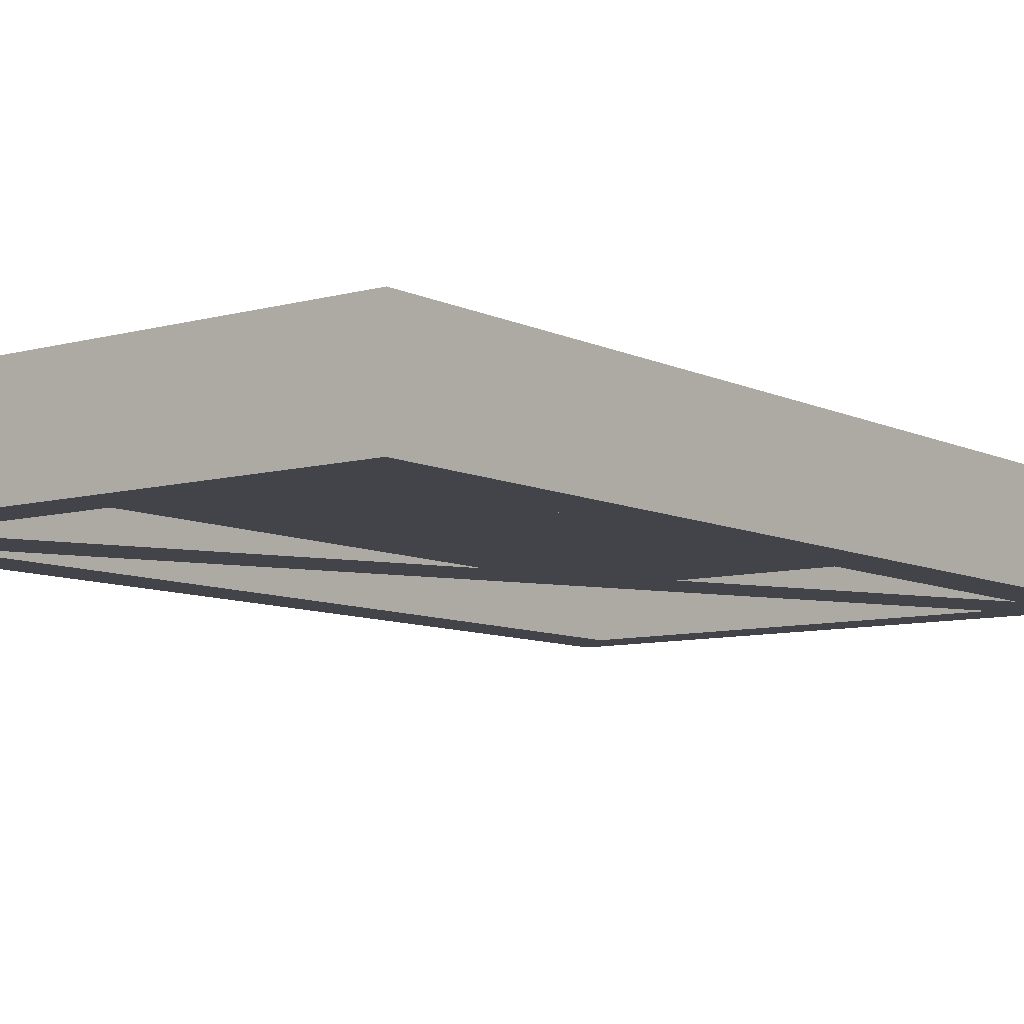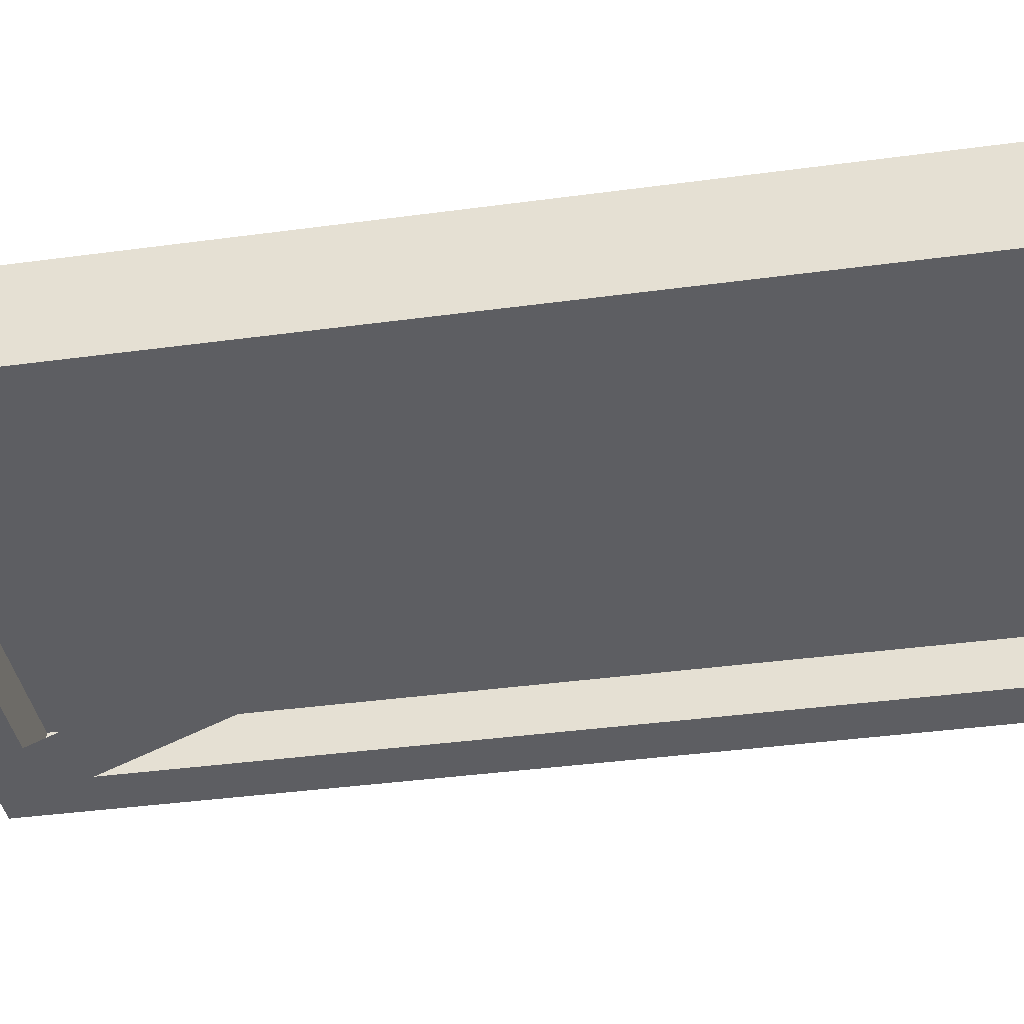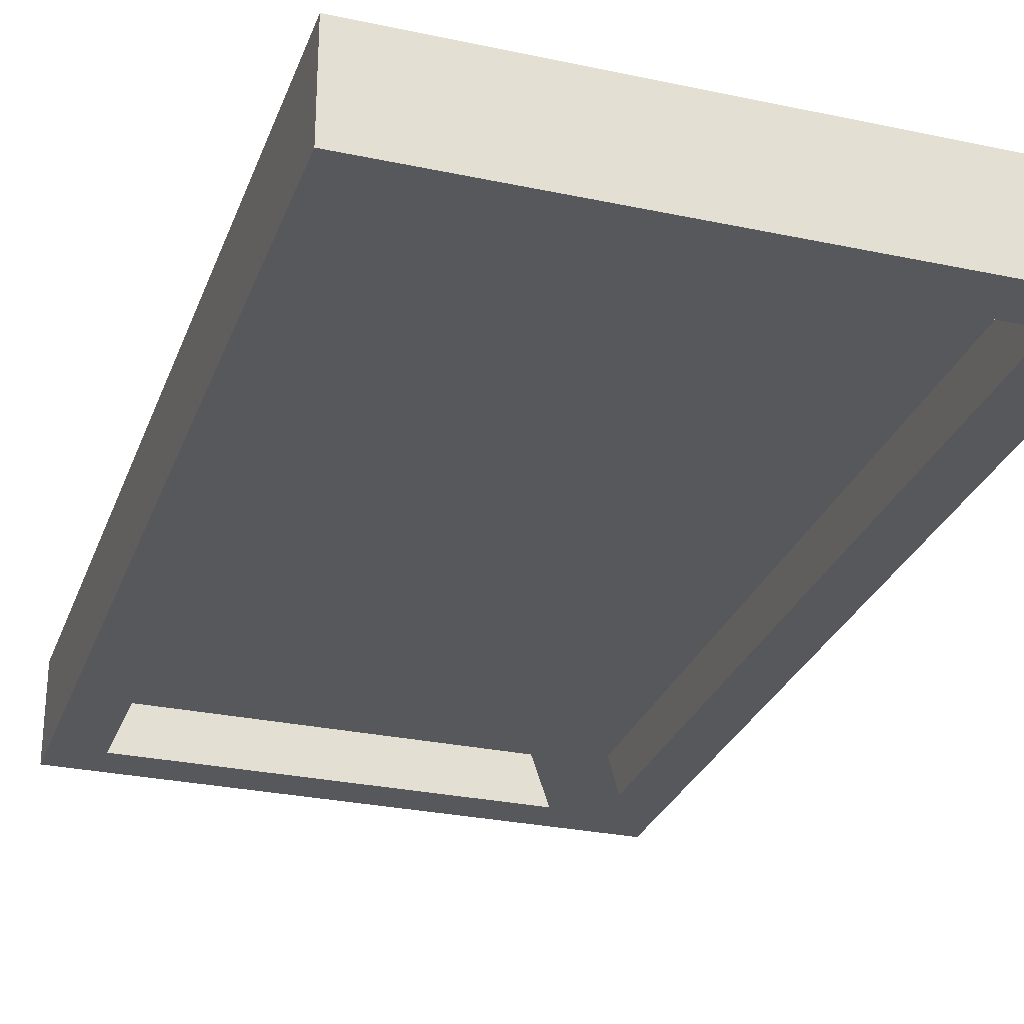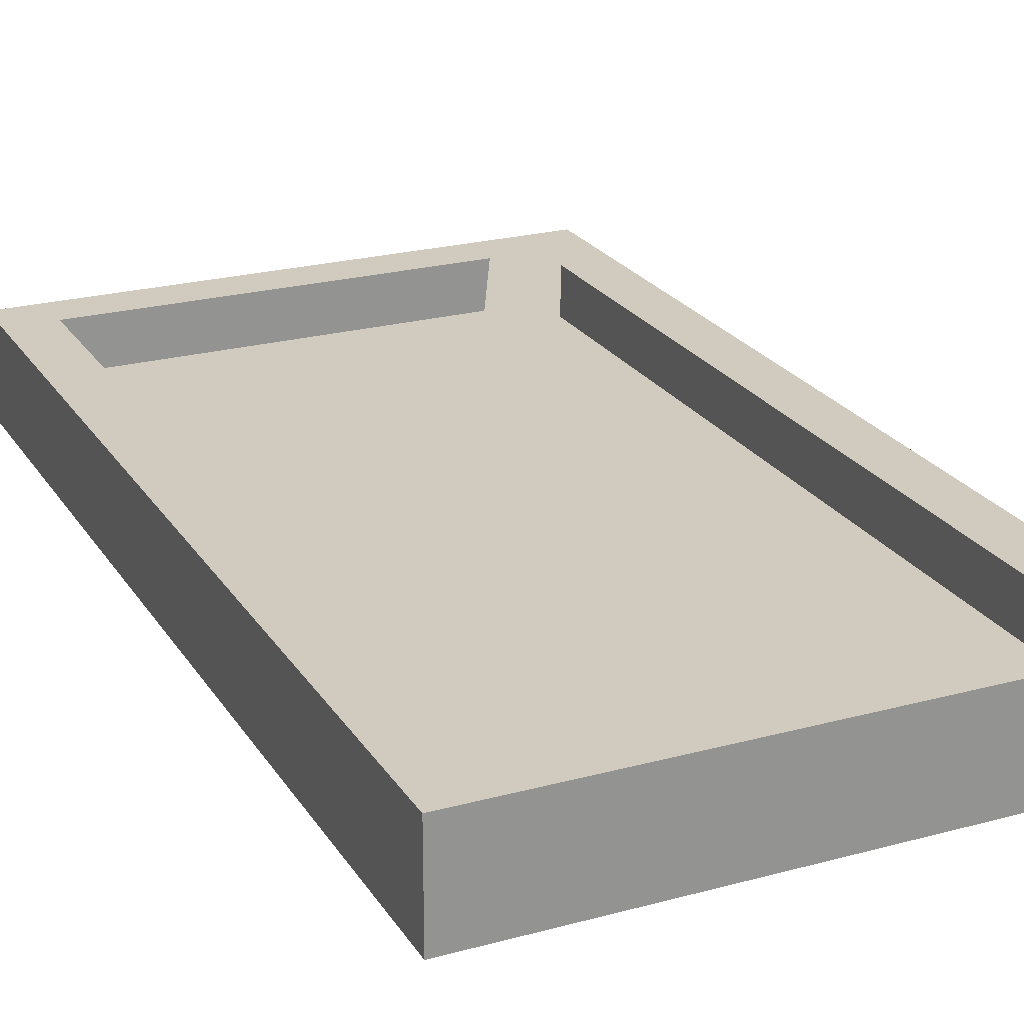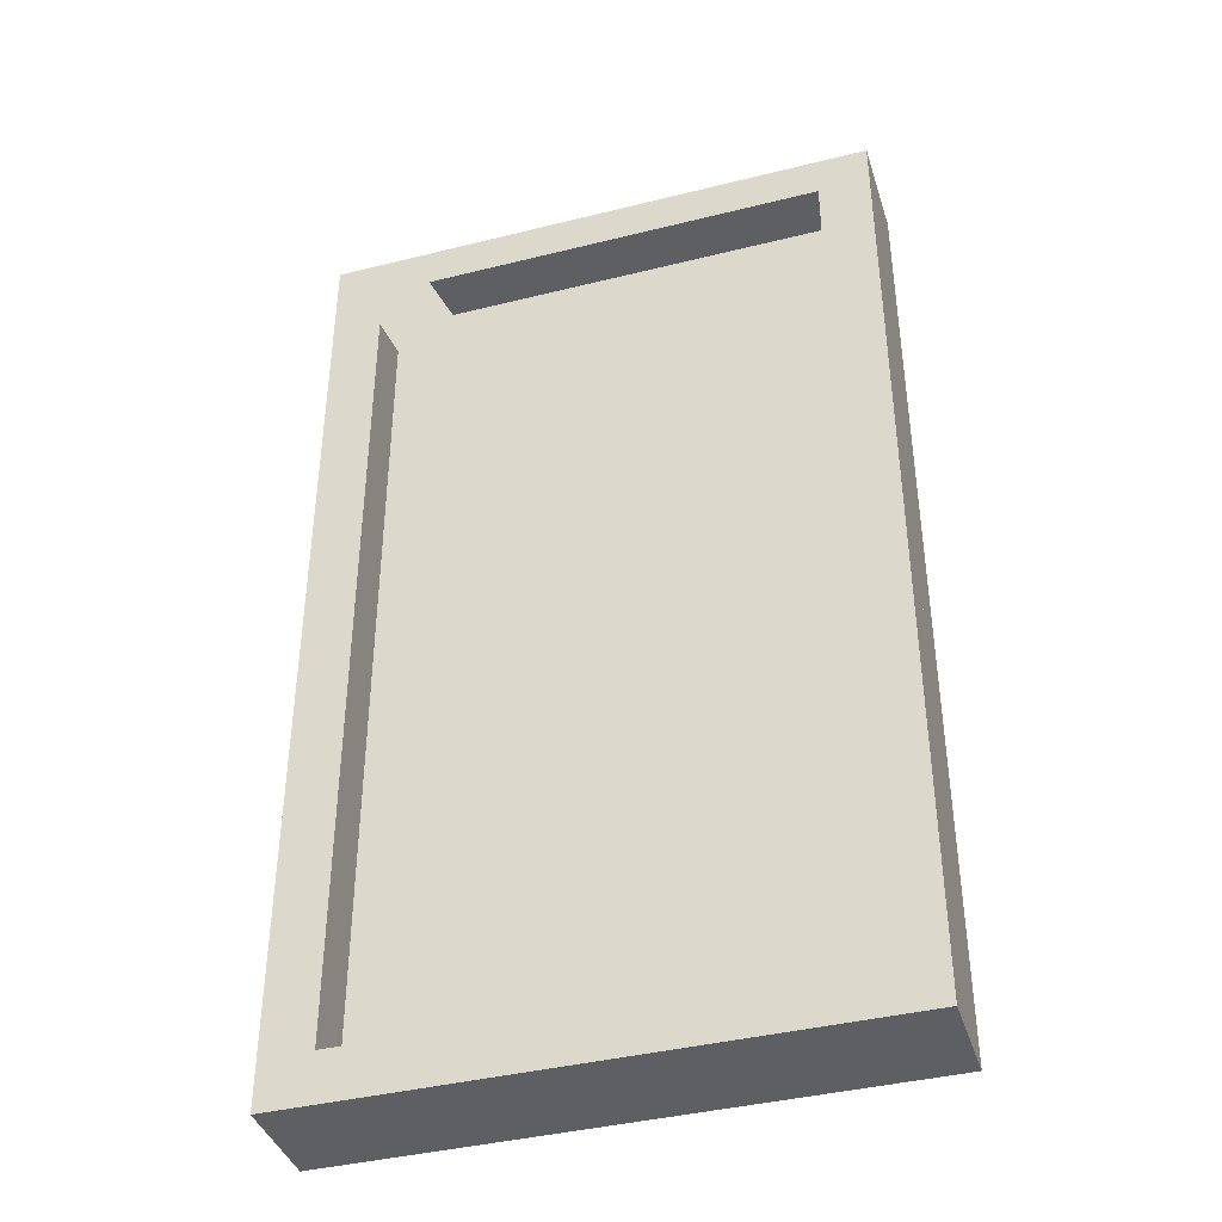
<metadata>
{"format":"obj","ext":"obj","renderer":"f3d","projection":"perspective","resolution":1024,"background":"white","views":[{"elev":-8.4,"azim":-142.6,"up":"+Z"},{"elev":-39.0,"azim":-80.4,"up":"+Z"},{"elev":-28.3,"azim":-17.9,"up":"+Z"},{"elev":23.4,"azim":155.4,"up":"+Z"},{"elev":-40.0,"azim":-162.9,"up":"+Y"}]}
</metadata>
<code>
o Door_Cube.001
v -3.958 -6.87 0.7076
v -3.958 6.87 0.7076
v -3.958 -6.87 -0.7076
v -3.958 6.87 -0.7076
v 3.958 -6.87 0.7076
v 3.958 6.87 0.7076
v 3.958 -6.87 -0.7076
v 3.958 6.87 -0.7076
v 3.245 -6.87 -0.7076
v 2.526 -6.87 -0.7076
v 1.806 -6.87 -0.7076
v 1.086 -6.87 -0.7076
v 0.3666 -6.87 -0.7076
v -0.353 -6.87 -0.7076
v -1.073 -6.87 -0.7076
v -1.792 -6.87 -0.7076
v -2.512 -6.87 -0.7076
v -3.232 -6.87 -0.7076
v -3.232 6.87 -0.7076
v -2.512 6.87 -0.7076
v -1.792 6.87 -0.7076
v -1.073 6.87 -0.7076
v -0.353 6.87 -0.7076
v 0.3666 6.87 -0.7076
v 1.086 6.87 -0.7076
v 1.806 6.87 -0.7076
v 2.526 6.87 -0.7076
v 3.245 6.87 -0.7076
v -3.232 -6.87 0.7076
v -2.512 -6.87 0.7076
v -1.792 -6.87 0.7076
v -1.073 -6.87 0.7076
v -0.353 -6.87 0.7076
v 0.3666 -6.87 0.7076
v 1.086 -6.87 0.7076
v 1.806 -6.87 0.7076
v 2.526 -6.87 0.7076
v 3.245 -6.87 0.7076
v 3.245 6.87 0.7076
v 2.526 6.87 0.7076
v 1.806 6.87 0.7076
v 1.086 6.87 0.7076
v 0.3666 6.87 0.7076
v -0.353 6.87 0.7076
v -1.073 6.87 0.7076
v -1.792 6.87 0.7076
v -2.512 6.87 0.7076
v -3.232 6.87 0.7076
v -3.958 -6.18 0.7076
v -3.958 -5.526 0.7076
v -3.958 -4.871 0.7076
v -3.958 -4.217 0.7076
v -3.958 -3.563 0.7076
v -3.958 -2.909 0.7076
v -3.958 -2.254 0.7076
v -3.958 -1.6 0.7076
v -3.958 -0.9459 0.7076
v -3.958 -0.2916 0.7076
v -3.958 0.3627 0.7076
v -3.958 1.017 0.7076
v -3.958 1.671 0.7076
v -3.958 2.325 0.7076
v -3.958 2.98 0.7076
v -3.958 3.634 0.7076
v -3.958 4.288 0.7076
v -3.958 4.942 0.7076
v -3.958 5.597 0.7076
v -3.958 6.251 0.7076
v -3.958 6.251 -0.7076
v -3.958 5.597 -0.7076
v -3.958 4.942 -0.7076
v -3.958 4.288 -0.7076
v -3.958 3.634 -0.7076
v -3.958 2.98 -0.7076
v -3.958 2.325 -0.7076
v -3.958 1.671 -0.7076
v -3.958 1.017 -0.7076
v -3.958 0.3627 -0.7076
v -3.958 -0.2916 -0.7076
v -3.958 -0.9459 -0.7076
v -3.958 -1.6 -0.7076
v -3.958 -2.254 -0.7076
v -3.958 -2.909 -0.7076
v -3.958 -3.563 -0.7076
v -3.958 -4.217 -0.7076
v -3.958 -4.871 -0.7076
v -3.958 -5.526 -0.7076
v -3.958 -6.18 -0.7076
v 3.958 6.251 -0.7076
v 3.958 5.597 -0.7076
v 3.958 4.942 -0.7076
v 3.958 4.288 -0.7076
v 3.958 3.634 -0.7076
v 3.958 2.98 -0.7076
v 3.958 2.325 -0.7076
v 3.958 1.671 -0.7076
v 3.958 1.017 -0.7076
v 3.958 0.3627 -0.7076
v 3.958 -0.2916 -0.7076
v 3.958 -0.9459 -0.7076
v 3.958 -1.6 -0.7076
v 3.958 -2.254 -0.7076
v 3.958 -2.909 -0.7076
v 3.958 -3.563 -0.7076
v 3.958 -4.217 -0.7076
v 3.958 -4.871 -0.7076
v 3.958 -5.526 -0.7076
v 3.958 -6.18 -0.7076
v 3.958 6.251 0.7076
v 3.958 5.597 0.7076
v 3.958 4.942 0.7076
v 3.958 4.288 0.7076
v 3.958 3.634 0.7076
v 3.958 2.98 0.7076
v 3.958 2.325 0.7076
v 3.958 1.671 0.7076
v 3.958 1.017 0.7076
v 3.958 0.3627 0.7076
v 3.958 -0.2916 0.7076
v 3.958 -0.9459 0.7076
v 3.958 -1.6 0.7076
v 3.958 -2.254 0.7076
v 3.958 -2.909 0.7076
v 3.958 -3.563 0.7076
v 3.958 -4.217 0.7076
v 3.958 -4.871 0.7076
v 3.958 -5.526 0.7076
v 3.958 -6.18 0.7076
v 3.245 6.251 0.7076
v 3.245 5.597 0.7076
v 3.245 4.942 0.7076
v 3.245 4.288 0.7076
v 3.245 3.634 0.7076
v 3.245 2.98 0.7076
v 3.245 2.325 0.7076
v 3.245 1.671 0.7076
v 3.245 1.017 0.7076
v 3.245 0.3627 0.7076
v 3.245 -0.2916 0.7076
v 3.245 -0.9459 0.7076
v 3.245 -1.6 0.7076
v 3.245 -2.254 0.7076
v 3.245 -2.909 0.7076
v 3.245 -3.563 0.7076
v 3.245 -4.217 0.7076
v 3.245 -4.871 0.7076
v 3.245 -5.526 0.7076
v 3.245 -6.18 0.7076
v 2.526 6.251 0.7076
v 2.526 -6.18 0.7076
v 1.806 6.251 0.7076
v 1.806 -6.18 0.7076
v 1.086 6.251 0.7076
v 1.086 -6.18 0.7076
v 0.3666 6.251 0.7076
v 0.3666 -6.18 0.7076
v -0.353 6.251 0.7076
v -3.958 6.251 0
v -3.958 5.597 0
v -3.958 4.942 0
v -3.958 4.288 0
v -3.958 3.634 0
v -3.958 2.98 0
v -3.958 2.325 0
v -3.958 1.671 0
v -3.958 1.017 0
v -3.958 0.3627 0
v -0.353 -6.18 0.7076
v -1.073 6.251 0.7076
v -3.958 -0.2916 0
v -3.958 -0.9459 0
v -3.958 -1.6 0
v -3.958 -2.254 0
v -3.958 -2.909 0
v -3.958 -3.563 0
v -3.958 -4.217 0
v -3.958 -4.871 0
v -3.958 -5.526 0
v -3.958 -6.18 0
v 3.958 6.251 0
v 3.958 5.597 0
v 3.958 4.942 0
v 3.958 4.288 0
v 3.958 3.634 0
v 3.958 2.98 0
v 3.958 2.325 0
v 3.958 1.671 0
v -1.073 -6.18 0.7076
v -1.792 6.251 0.7076
v 3.958 1.017 0
v 3.958 0.3627 0
v 3.958 -0.2916 0
v 3.958 -0.9459 0
v 3.958 -1.6 0
v 3.958 -2.254 0
v 3.958 -2.909 0
v 3.958 -3.563 0
v 3.958 -4.217 0
v 3.958 -4.871 0
v 3.958 -5.526 0
v 3.958 -6.18 0
v 3.245 -6.87 0
v 2.526 -6.87 0
v 1.806 -6.87 0
v 1.086 -6.87 0
v 0.3666 -6.87 0
v -0.353 -6.87 0
v -1.792 -6.18 0.7076
v -2.512 6.251 0.7076
v -1.073 -6.87 0
v -1.792 -6.87 0
v -2.512 -6.87 0
v -3.232 -6.87 0
v -3.232 6.87 0
v -2.512 6.87 0
v -1.792 6.87 0
v -1.073 6.87 0
v -0.353 6.87 0
v 0.3666 6.87 0
v 1.086 6.87 0
v 1.806 6.87 0
v 2.526 6.87 0
v 3.245 6.87 0
v 3.958 6.87 0
v 3.958 -6.87 0
v -3.958 6.87 0
v -3.958 -6.87 0
v -2.512 -6.18 0.7076
v -3.232 6.251 0.7076
v -3.232 5.597 0.7076
v -3.232 4.942 0.7076
v -3.232 4.288 0.7076
v -3.232 3.634 0.7076
v -3.232 2.98 0.7076
v -3.232 2.325 0.7076
v -3.232 1.671 0.7076
v -3.232 1.017 0.7076
v -3.232 0.3627 0.7076
v -3.232 -0.2916 0.7076
v -3.232 -0.9459 0.7076
v -3.232 -1.6 0.7076
v -3.232 -2.254 0.7076
v -3.232 -2.909 0.7076
v -3.232 -3.563 0.7076
v -3.232 -4.217 0.7076
v -3.232 -4.871 0.7076
v -3.232 -5.526 0.7076
v -3.232 -6.18 0.7076
v -3.232 6.251 -0.7076
v -3.232 5.597 -0.7076
v -3.232 4.942 -0.7076
v -3.232 4.288 -0.7076
v -3.232 3.634 -0.7076
v -3.232 2.98 -0.7076
v -3.232 2.325 -0.7076
v -3.232 1.671 -0.7076
v -3.232 1.017 -0.7076
v -3.232 0.3627 -0.7076
v -3.232 -0.2916 -0.7076
v -3.232 -0.9459 -0.7076
v -3.232 -1.6 -0.7076
v -3.232 -2.254 -0.7076
v -3.232 -2.909 -0.7076
v -3.232 -3.563 -0.7076
v -3.232 -4.217 -0.7076
v -3.232 -4.871 -0.7076
v -3.232 -5.526 -0.7076
v -3.232 -6.18 -0.7076
v -2.512 6.251 -0.7076
v -2.512 -6.18 -0.7076
v -1.792 6.251 -0.7076
v -1.792 -6.18 -0.7076
v -1.073 6.251 -0.7076
v -1.073 -6.18 -0.7076
v -0.353 6.251 -0.7076
v -0.353 -6.18 -0.7076
v 0.3666 6.251 -0.7076
v 0.3666 -6.18 -0.7076
v 1.086 6.251 -0.7076
v 1.086 -6.18 -0.7076
v 1.806 6.251 -0.7076
v 1.806 -6.18 -0.7076
v 2.526 6.251 -0.7076
v 2.526 -6.18 -0.7076
v 3.245 6.251 -0.7076
v 3.245 5.597 -0.7076
v 3.245 4.942 -0.7076
v 3.245 4.288 -0.7076
v 3.245 3.634 -0.7076
v 3.245 2.98 -0.7076
v 3.245 2.325 -0.7076
v 3.245 1.671 -0.7076
v 3.245 1.017 -0.7076
v 3.245 0.3627 -0.7076
v 3.245 -0.2916 -0.7076
v 3.245 -0.9459 -0.7076
v 3.245 -1.6 -0.7076
v 3.245 -2.254 -0.7076
v 3.245 -2.909 -0.7076
v 3.245 -3.563 -0.7076
v 3.245 -4.217 -0.7076
v 3.245 -4.871 -0.7076
v 3.245 -5.526 -0.7076
v 3.245 -6.18 -0.7076
f 158 226 4 69
f 285 28 8 89
f 180 224 6 109
f 229 48 2 68
f 202 225 5 38
f 214 226 2 48
f 224 223 39 6
f 223 222 40 39
f 222 221 41 40
f 221 220 42 41
f 220 219 43 42
f 219 218 44 43
f 218 217 45 44
f 217 216 46 45
f 216 215 47 46
f 215 214 48 47
f 227 213 29 1
f 213 212 30 29
f 212 211 31 30
f 211 210 32 31
f 210 207 33 32
f 207 206 34 33
f 206 205 35 34
f 205 204 36 35
f 204 203 37 36
f 203 202 38 37
f 109 6 39 129
f 129 39 40 149
f 149 40 41 151
f 151 41 42 153
f 153 42 43 155
f 155 43 44 157
f 157 44 45 169
f 169 45 46 189
f 189 46 47 209
f 209 47 48 229
f 69 4 19 249
f 249 19 20 269
f 269 20 21 271
f 271 21 22 273
f 273 22 23 275
f 275 23 24 277
f 277 24 25 279
f 279 25 26 281
f 281 26 27 283
f 283 27 28 285
f 10 284 304 9
f 11 282 284 10
f 12 280 282 11
f 13 278 280 12
f 14 276 278 13
f 15 274 276 14
f 16 272 274 15
f 17 270 272 16
f 18 268 270 17
f 148 248 268 304
f 248 229 249 268
f 229 249 285 129
f 3 88 268 18
f 88 87 267 268
f 87 86 266 267
f 86 85 265 266
f 85 84 264 265
f 84 83 263 264
f 83 82 262 263
f 82 81 261 262
f 81 80 260 261
f 80 79 259 260
f 79 78 258 259
f 78 77 257 258
f 77 76 256 257
f 76 75 255 256
f 75 74 254 255
f 74 73 253 254
f 73 72 252 253
f 72 71 251 252
f 71 70 250 251
f 70 69 249 250
f 30 228 248 29
f 31 208 228 30
f 32 188 208 31
f 33 168 188 32
f 34 156 168 33
f 35 154 156 34
f 225 227 226 224
f 68 2 226 158
f 89 8 224 180
f 9 7 225 202
f 19 4 226 214
f 8 28 223 224
f 28 27 222 223
f 27 26 221 222
f 36 152 154 35
f 26 25 220 221
f 25 24 219 220
f 24 23 218 219
f 23 22 217 218
f 22 21 216 217
f 21 20 215 216
f 20 19 214 215
f 3 18 213 227
f 18 17 212 213
f 17 16 211 212
f 16 15 210 211
f 15 14 207 210
f 14 13 206 207
f 13 12 205 206
f 12 11 204 205
f 11 10 203 204
f 10 9 202 203
f 7 108 201 225
f 108 107 200 201
f 37 150 152 36
f 107 106 199 200
f 106 105 198 199
f 105 104 197 198
f 104 103 196 197
f 103 102 195 196
f 102 101 194 195
f 101 100 193 194
f 100 99 192 193
f 99 98 191 192
f 98 97 190 191
f 97 96 187 190
f 96 95 186 187
f 95 94 185 186
f 94 93 184 185
f 93 92 183 184
f 92 91 182 183
f 91 90 181 182
f 90 89 180 181
f 1 49 179 227
f 38 148 150 37
f 49 50 178 179
f 50 51 177 178
f 51 52 176 177
f 52 53 175 176
f 53 54 174 175
f 54 55 173 174
f 55 56 172 173
f 56 57 171 172
f 57 58 170 171
f 58 59 167 170
f 59 60 166 167
f 60 61 165 166
f 61 62 164 165
f 62 63 163 164
f 63 64 162 163
f 64 65 161 162
f 65 66 160 161
f 66 67 159 160
f 67 68 158 159
f 5 128 148 38
f 128 127 147 148
f 127 126 146 147
f 126 125 145 146
f 125 124 144 145
f 124 123 143 144
f 123 122 142 143
f 122 121 141 142
f 121 120 140 141
f 120 119 139 140
f 119 118 138 139
f 118 117 137 138
f 117 116 136 137
f 116 115 135 136
f 115 114 134 135
f 114 113 133 134
f 113 112 132 133
f 112 111 131 132
f 111 110 130 131
f 110 109 129 130
f 29 248 49 1
f 248 247 50 49
f 247 246 51 50
f 246 245 52 51
f 245 244 53 52
f 244 243 54 53
f 243 242 55 54
f 242 241 56 55
f 241 240 57 56
f 240 239 58 57
f 239 238 59 58
f 238 237 60 59
f 237 236 61 60
f 236 235 62 61
f 235 234 63 62
f 234 233 64 63
f 233 232 65 64
f 232 231 66 65
f 231 230 67 66
f 230 229 68 67
f 225 201 128 5
f 201 200 127 128
f 200 199 126 127
f 199 198 125 126
f 198 197 124 125
f 197 196 123 124
f 196 195 122 123
f 195 194 121 122
f 194 193 120 121
f 193 192 119 120
f 192 191 118 119
f 191 190 117 118
f 190 187 116 117
f 187 186 115 116
f 186 185 114 115
f 185 184 113 114
f 184 183 112 113
f 183 182 111 112
f 182 181 110 111
f 181 180 109 110
f 9 304 108 7
f 304 303 107 108
f 303 302 106 107
f 302 301 105 106
f 301 300 104 105
f 300 299 103 104
f 299 298 102 103
f 298 297 101 102
f 297 296 100 101
f 296 295 99 100
f 295 294 98 99
f 294 293 97 98
f 293 292 96 97
f 292 291 95 96
f 291 290 94 95
f 290 289 93 94
f 289 288 92 93
f 288 287 91 92
f 287 286 90 91
f 286 285 89 90
f 227 179 88 3
f 179 178 87 88
f 178 177 86 87
f 177 176 85 86
f 176 175 84 85
f 175 174 83 84
f 174 173 82 83
f 173 172 81 82
f 172 171 80 81
f 171 170 79 80
f 170 167 78 79
f 167 166 77 78
f 166 165 76 77
f 165 164 75 76
f 164 163 74 75
f 163 162 73 74
f 162 161 72 73
f 161 160 71 72
f 160 159 70 71
f 159 158 69 70
f 304 148 129 285
f 268 267 283 285 286 270
f 130 129 149 247 248 228

</code>
